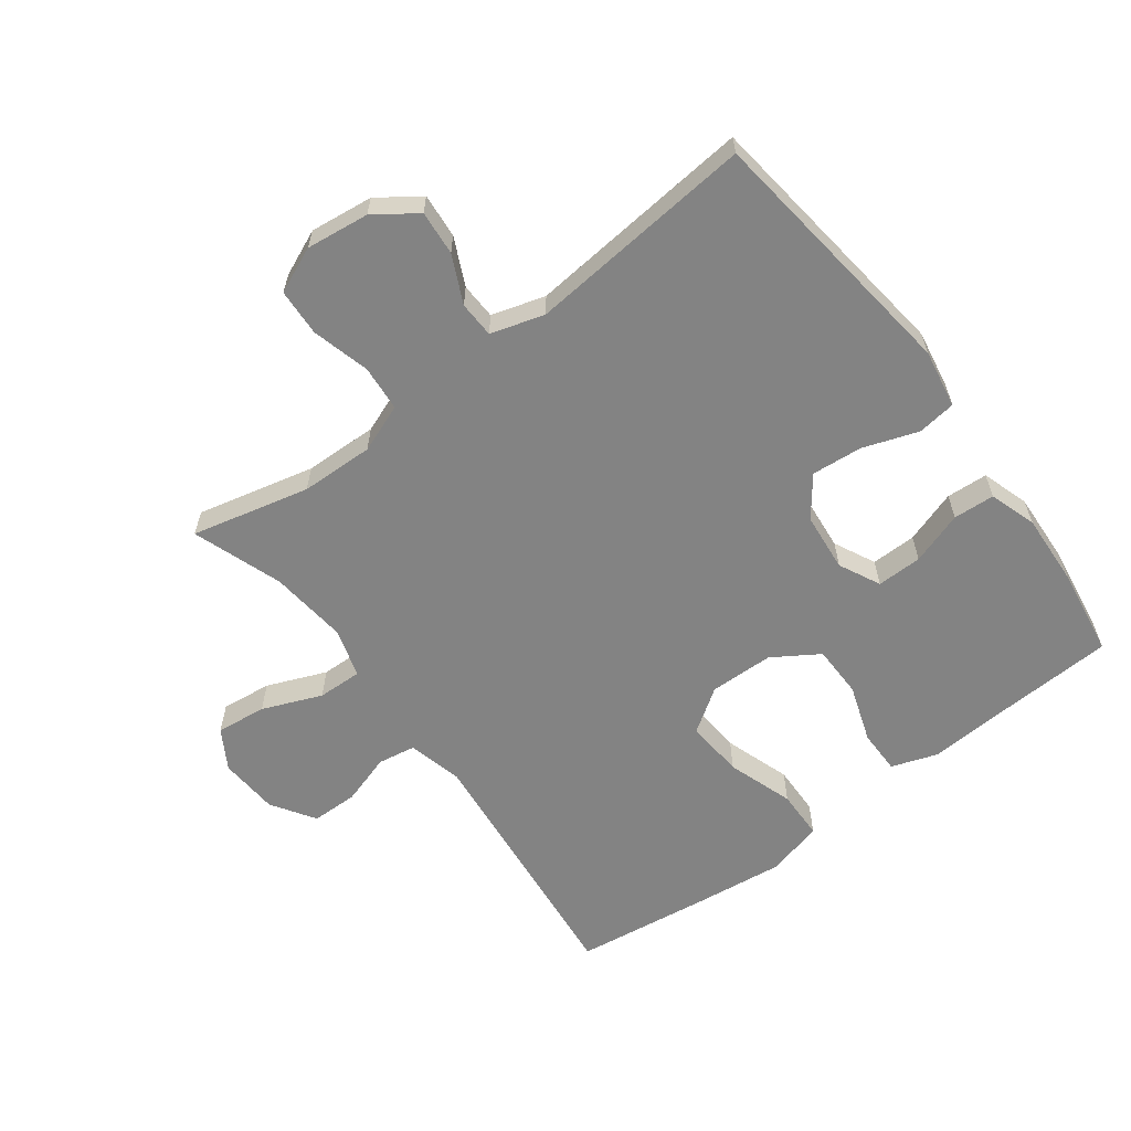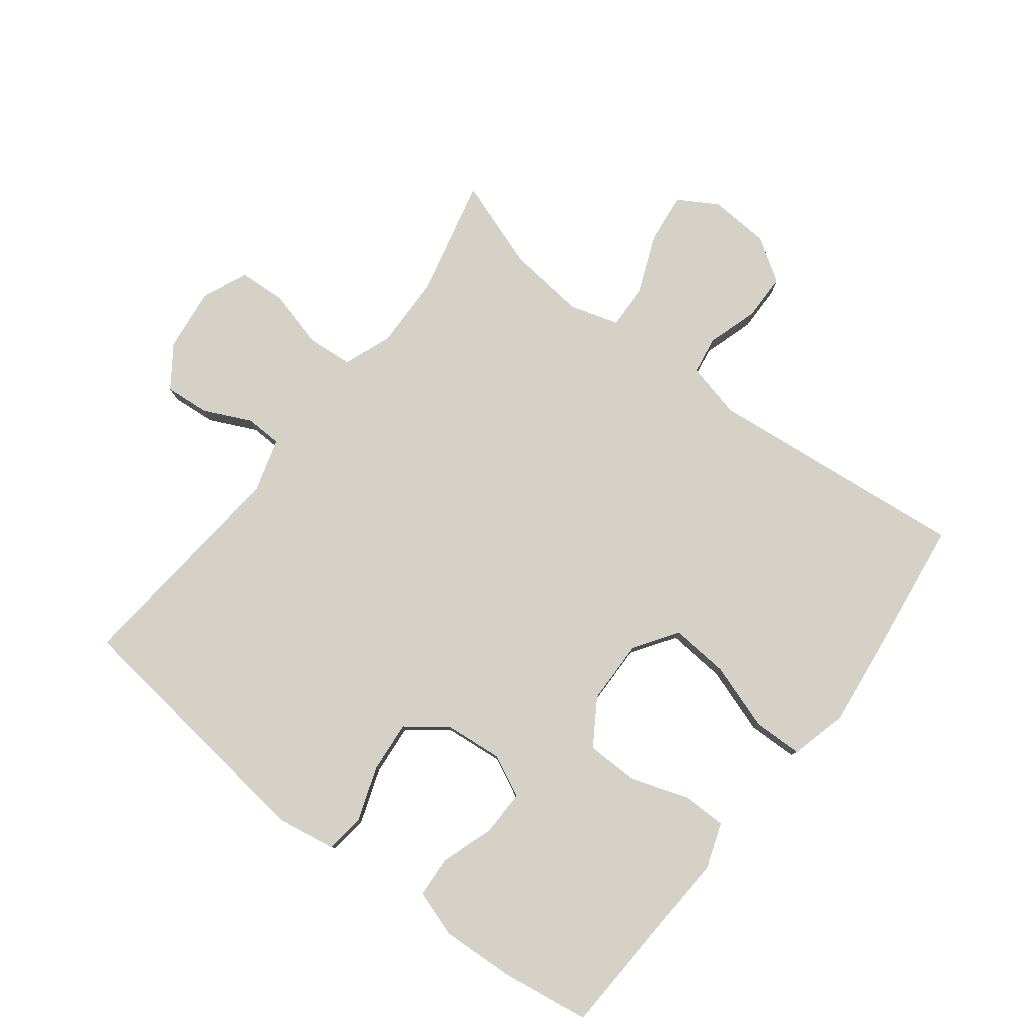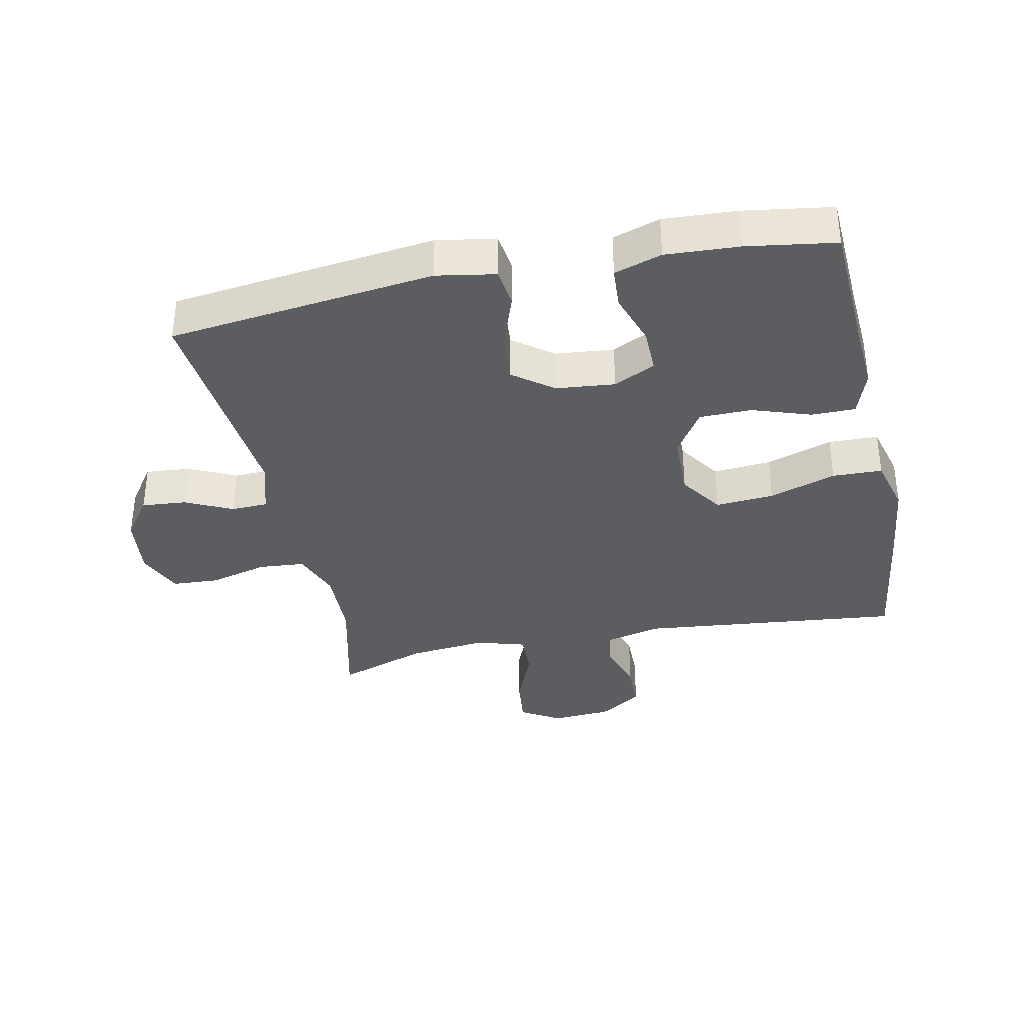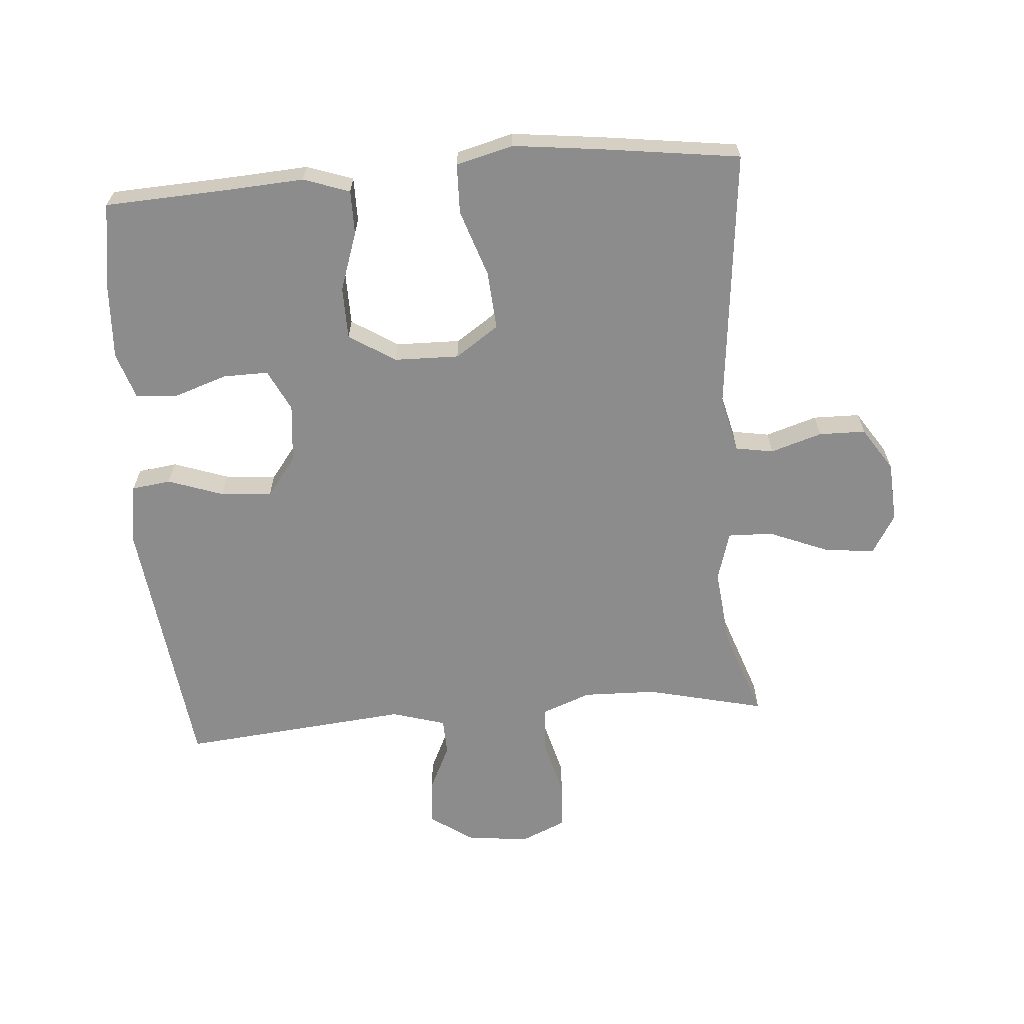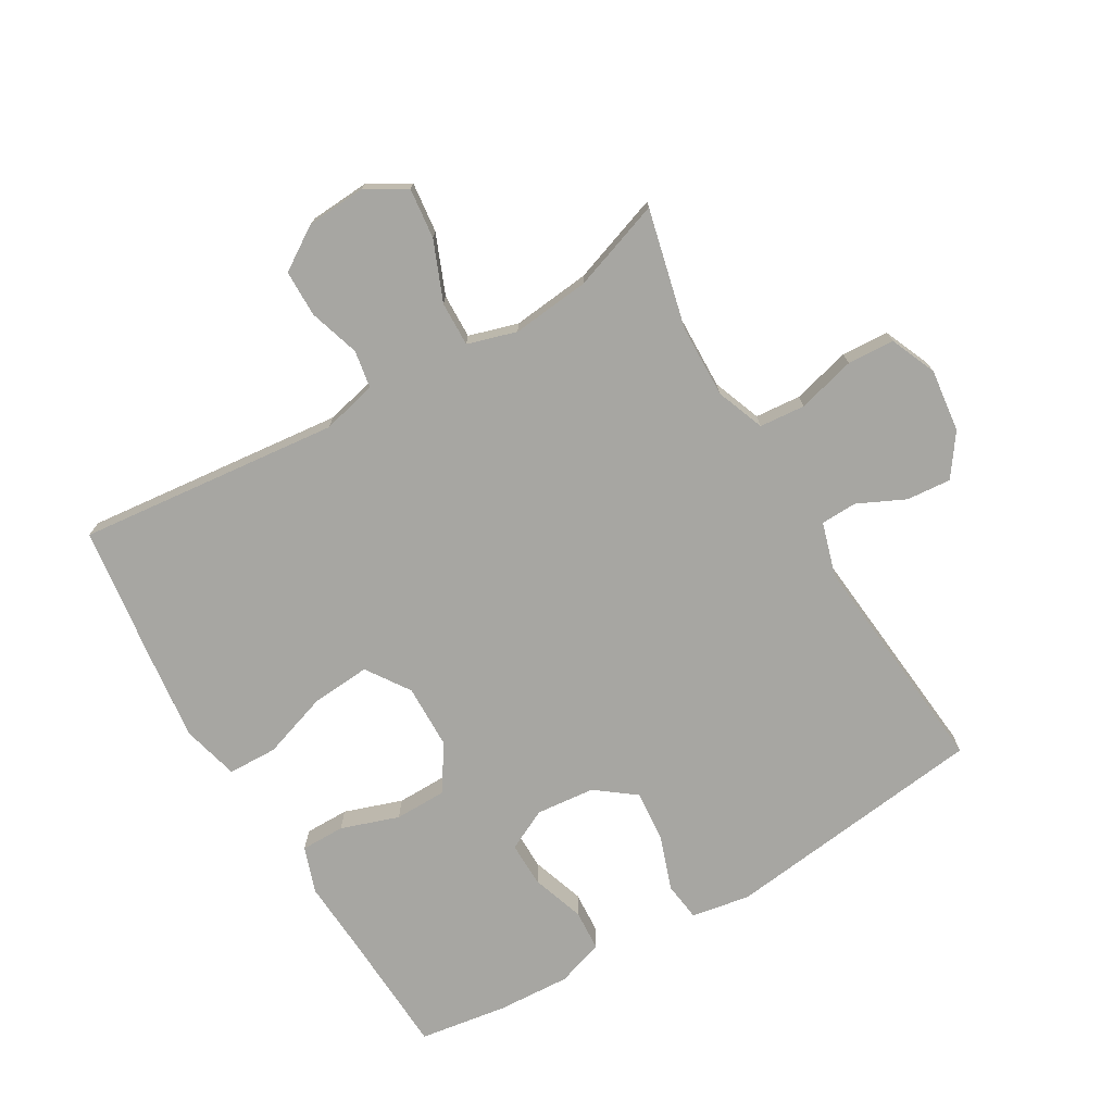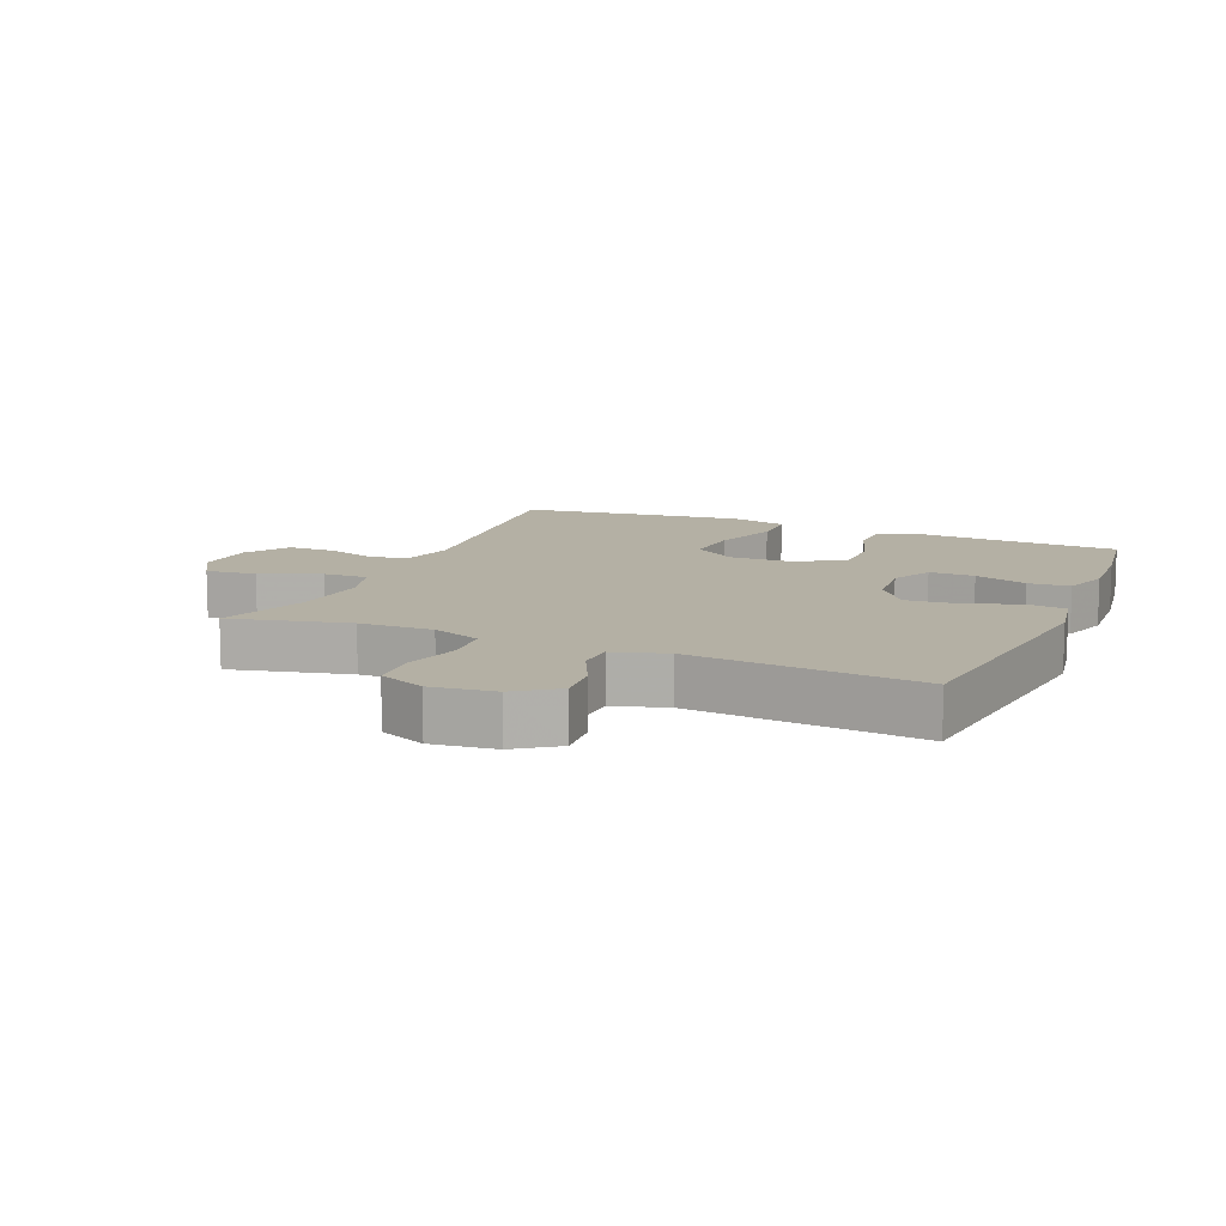
<metadata>
{"format":"obj","ext":"obj","renderer":"f3d","projection":"perspective","resolution":1024,"background":"white","views":[{"elev":-61.0,"azim":36.9,"up":"+Y"},{"elev":79.4,"azim":127.6,"up":"+Y"},{"elev":-35.7,"azim":101.8,"up":"+Y"},{"elev":-64.3,"azim":-175.5,"up":"+Y"},{"elev":-74.0,"azim":-59.6,"up":"+Y"},{"elev":11.5,"azim":22.9,"up":"+Y"}]}
</metadata>
<code>
v 0.5 0.07 0.5
v 0.551 0.07 0.084
v 0.535 0.07 -0.008
v 0.474 0.07 -0.016
v 0.388 0.07 0.014
v 0.308 0.07 0.021
v 0.261 0.07 -0.041
v 0.252 0.07 -0.133
v 0.284 0.07 -0.198
v 0.355 0.07 -0.197
v 0.438 0.07 -0.169
v 0.503 0.07 -0.173
v 0.527 0.07 -0.247
v 0.521 0.07 -0.361
v 0.5 0.07 -0.5
v 0.299 0.07 -0.51
v 0.186 0.07 -0.517
v 0.114 0.07 -0.492
v 0.114 0.07 -0.423
v 0.145 0.07 -0.332
v 0.144 0.07 -0.25
v 0.072 0.07 -0.204
v -0.029 0.07 -0.202
v -0.097 0.07 -0.248
v -0.09 0.07 -0.34
v -0.055 0.07 -0.444
v -0.057 0.07 -0.522
v -0.146 0.07 -0.545
v -0.282 0.07 -0.529
v -0.5 0.07 -0.5
v -0.457 0.07 -0.089
v -0.478 0.07 -0.002
v -0.537 0.07 0.008
v -0.617 0.07 -0.017
v -0.69 0.07 -0.016
v -0.734 0.07 0.052
v -0.74 0.07 0.146
v -0.703 0.07 0.208
v -0.624 0.07 0.199
v -0.531 0.07 0.161
v -0.461 0.07 0.159
v -0.438 0.07 0.236
v -0.451 0.07 0.359
v -0.5 0.07 0.5
v -0.315 0.07 0.456
v -0.2 0.07 0.453
v -0.124 0.07 0.482
v -0.118 0.07 0.554
v -0.142 0.07 0.645
v -0.138 0.07 0.719
v -0.066 0.07 0.75
v 0.033 0.07 0.738
v 0.098 0.07 0.692
v 0.092 0.07 0.622
v 0.057 0.07 0.548
v 0.059 0.07 0.491
v 0.143 0.07 0.466
v 0.5 0 0.5
v 0.551 0 0.084
v 0.535 0 -0.008
v 0.474 0 -0.016
v 0.388 0 0.014
v 0.308 0 0.021
v 0.261 0 -0.041
v 0.252 0 -0.133
v 0.284 0 -0.198
v 0.355 0 -0.197
v 0.438 0 -0.169
v 0.503 0 -0.173
v 0.527 0 -0.247
v 0.521 0 -0.361
v 0.5 0 -0.5
v 0.299 0 -0.51
v 0.186 0 -0.517
v 0.114 0 -0.492
v 0.114 0 -0.423
v 0.145 0 -0.332
v 0.144 0 -0.25
v 0.072 0 -0.204
v -0.029 0 -0.202
v -0.097 0 -0.248
v -0.09 0 -0.34
v -0.055 0 -0.444
v -0.057 0 -0.522
v -0.146 0 -0.545
v -0.282 0 -0.529
v -0.5 0 -0.5
v -0.457 0 -0.089
v -0.478 0 -0.002
v -0.537 0 0.008
v -0.617 0 -0.017
v -0.69 0 -0.016
v -0.734 0 0.052
v -0.74 0 0.146
v -0.703 0 0.208
v -0.624 0 0.199
v -0.531 0 0.161
v -0.461 0 0.159
v -0.438 0 0.236
v -0.451 0 0.359
v -0.5 0 0.5
v -0.315 0 0.456
v -0.2 0 0.453
v -0.124 0 0.482
v -0.118 0 0.554
v -0.142 0 0.645
v -0.138 0 0.719
v -0.066 0 0.75
v 0.033 0 0.738
v 0.098 0 0.692
v 0.092 0 0.622
v 0.057 0 0.548
v 0.059 0 0.491
v 0.143 0 0.466
f 52 53 54 55
f 52 55 56
f 51 52 56
f 48 49 50 51
f 47 48 51 56
f 46 47 56 57
f 43 44 45
f 42 43 45 46
f 41 42 46 57
f 37 38 39 40
f 37 40 41
f 36 37 41
f 33 34 35 36
f 32 33 36 41
f 31 32 41 57
f 25 26 27 28
f 24 25 28 29
f 17 18 19 20
f 16 17 20 21
f 15 16 21
f 14 15 21
f 13 14 21 22
f 10 11 12 13
f 9 10 13 22
f 2 3 4 5
f 2 5 6
f 1 2 6
f 57 1 6 7
f 24 29 30 31
f 23 24 31 57
f 8 9 22 23
f 7 8 23 57
f 112 111 110 109
f 113 112 109
f 113 109 108
f 108 107 106 105
f 113 108 105 104
f 114 113 104 103
f 102 101 100
f 103 102 100 99
f 114 103 99 98
f 97 96 95 94
f 98 97 94
f 98 94 93
f 93 92 91 90
f 98 93 90 89
f 114 98 89 88
f 85 84 83 82
f 86 85 82 81
f 77 76 75 74
f 78 77 74 73
f 78 73 72
f 78 72 71
f 79 78 71 70
f 70 69 68 67
f 79 70 67 66
f 62 61 60 59
f 63 62 59
f 63 59 58
f 64 63 58 114
f 88 87 86 81
f 114 88 81 80
f 80 79 66 65
f 114 80 65 64
f 1 58 59 2
f 2 59 60 3
f 3 60 61 4
f 4 61 62 5
f 5 62 63 6
f 6 63 64 7
f 7 64 65 8
f 8 65 66 9
f 9 66 67 10
f 10 67 68 11
f 11 68 69 12
f 12 69 70 13
f 13 70 71 14
f 14 71 72 15
f 15 72 73 16
f 16 73 74 17
f 17 74 75 18
f 18 75 76 19
f 19 76 77 20
f 20 77 78 21
f 21 78 79 22
f 22 79 80 23
f 23 80 81 24
f 24 81 82 25
f 25 82 83 26
f 26 83 84 27
f 27 84 85 28
f 28 85 86 29
f 29 86 87 30
f 30 87 88 31
f 31 88 89 32
f 32 89 90 33
f 33 90 91 34
f 34 91 92 35
f 35 92 93 36
f 36 93 94 37
f 37 94 95 38
f 38 95 96 39
f 39 96 97 40
f 40 97 98 41
f 41 98 99 42
f 42 99 100 43
f 43 100 101 44
f 44 101 102 45
f 45 102 103 46
f 46 103 104 47
f 47 104 105 48
f 48 105 106 49
f 49 106 107 50
f 50 107 108 51
f 51 108 109 52
f 52 109 110 53
f 53 110 111 54
f 54 111 112 55
f 55 112 113 56
f 56 113 114 57
f 57 114 58 1

</code>
